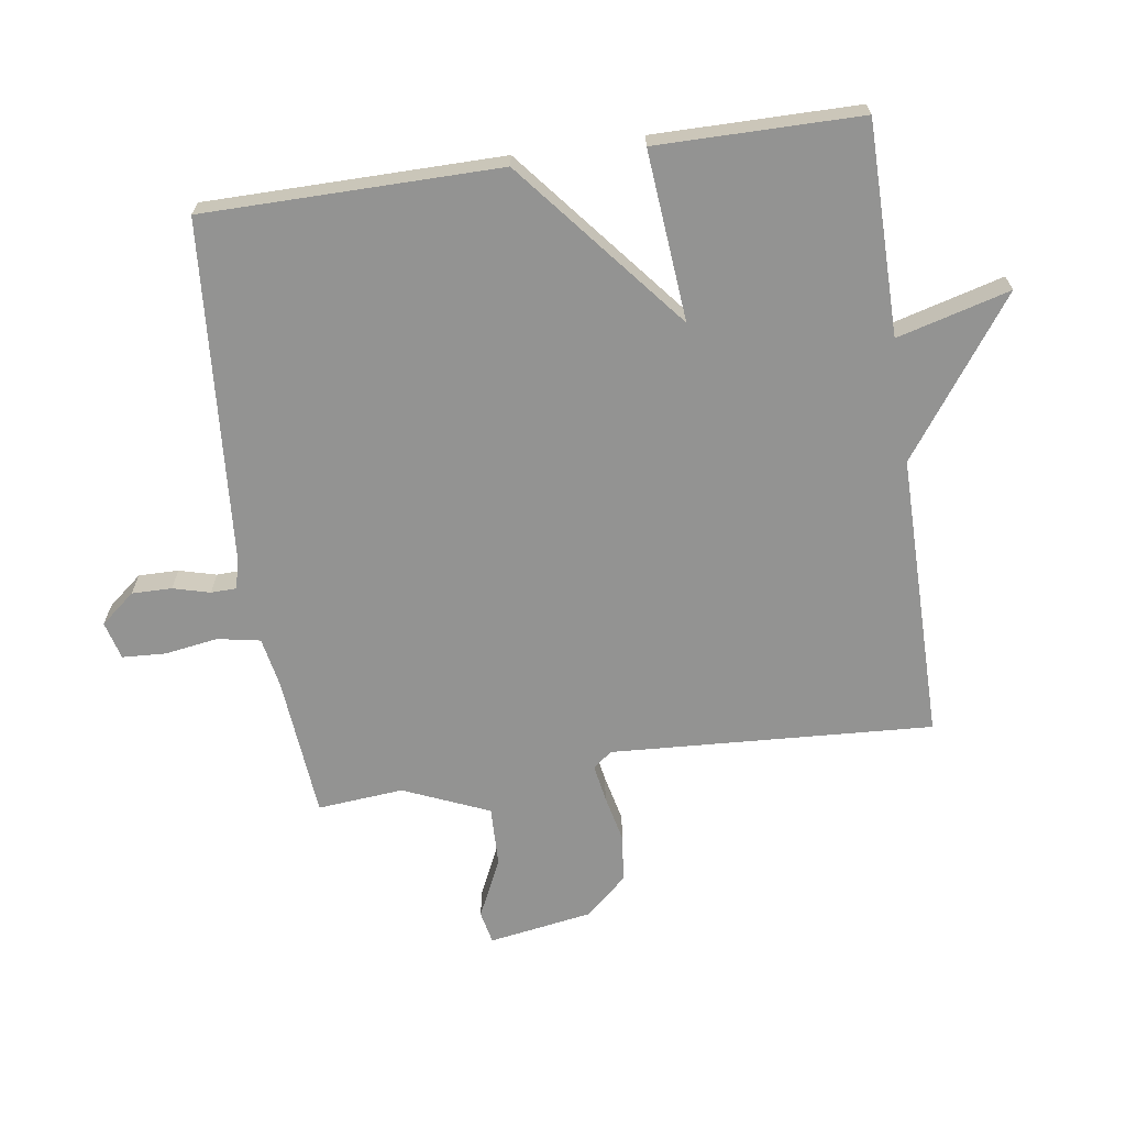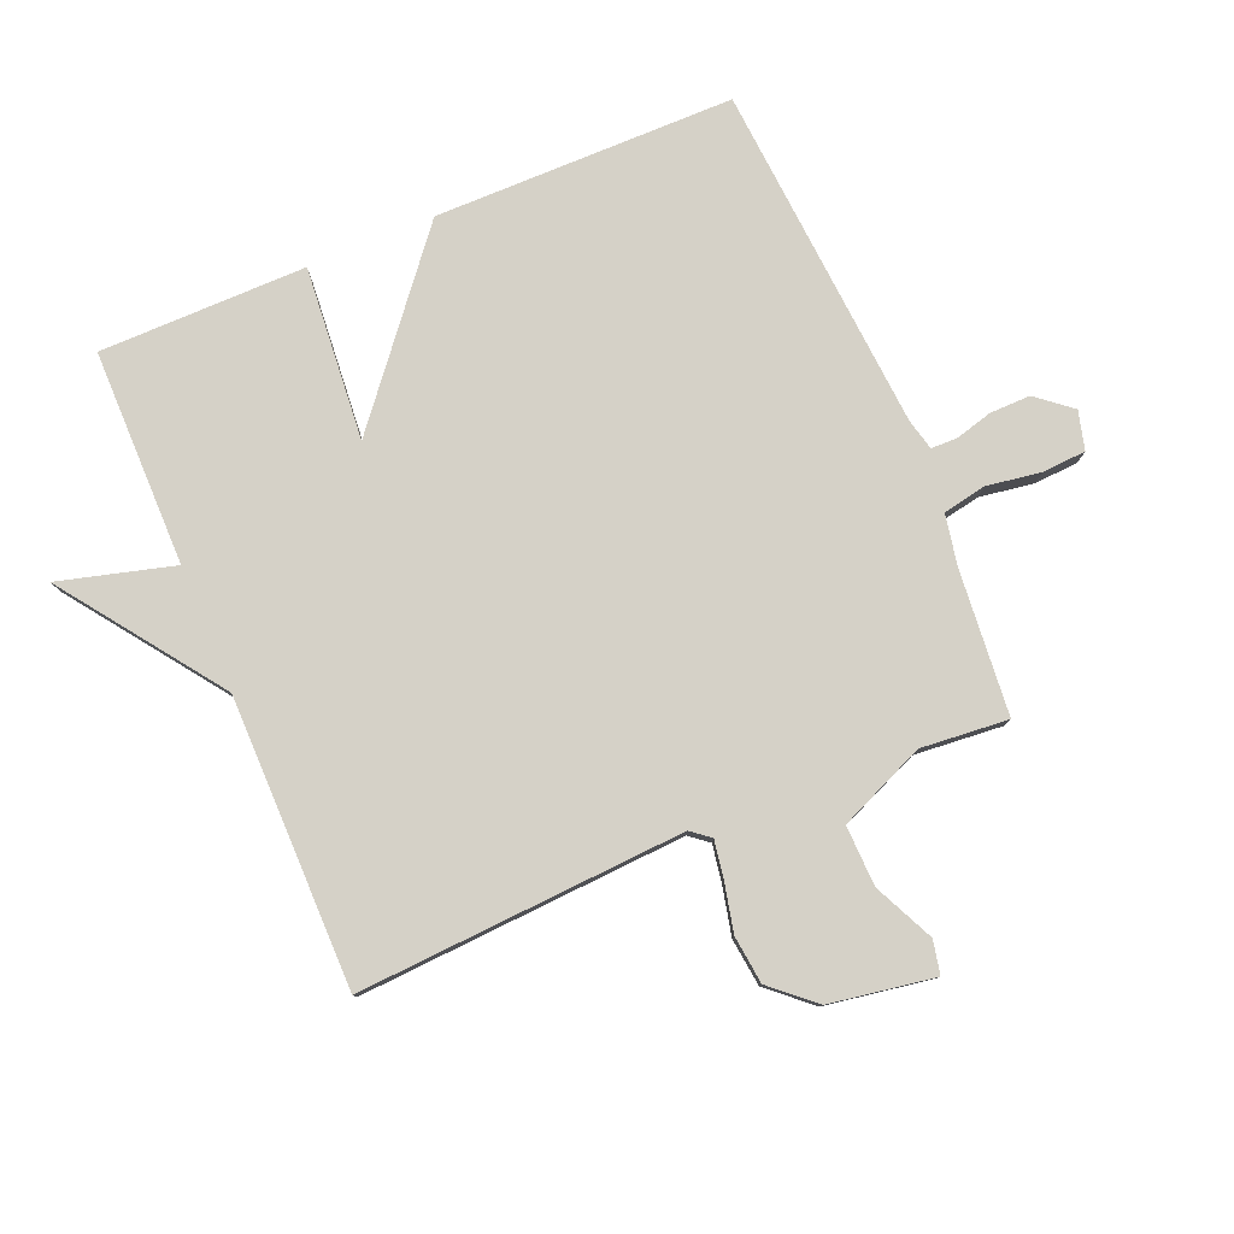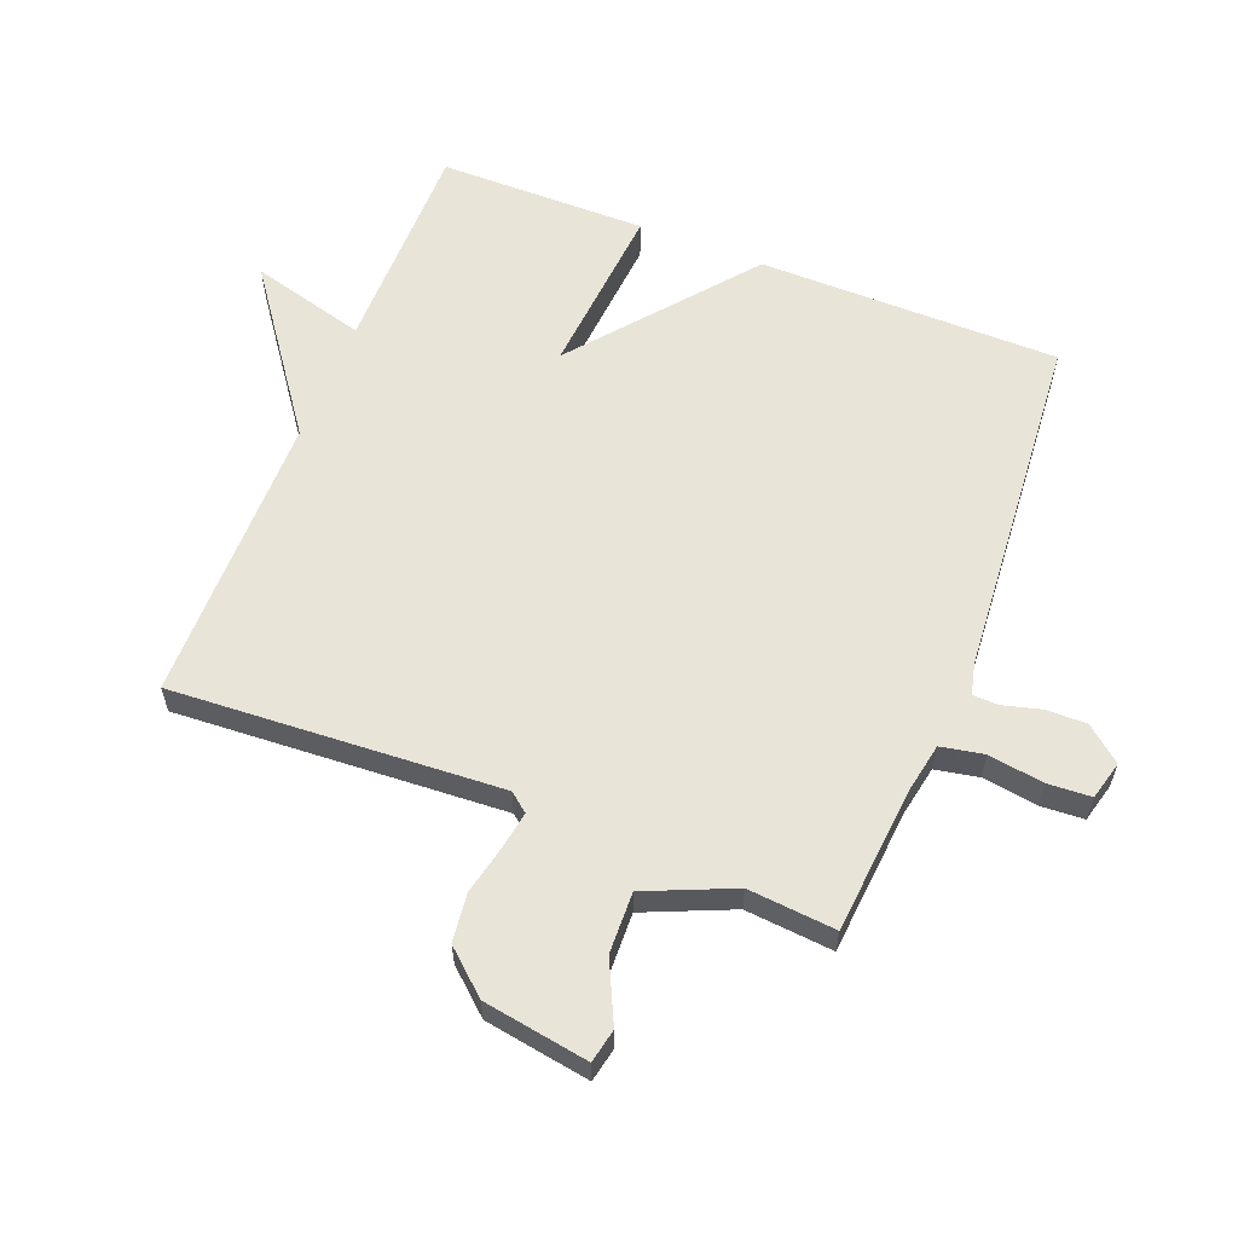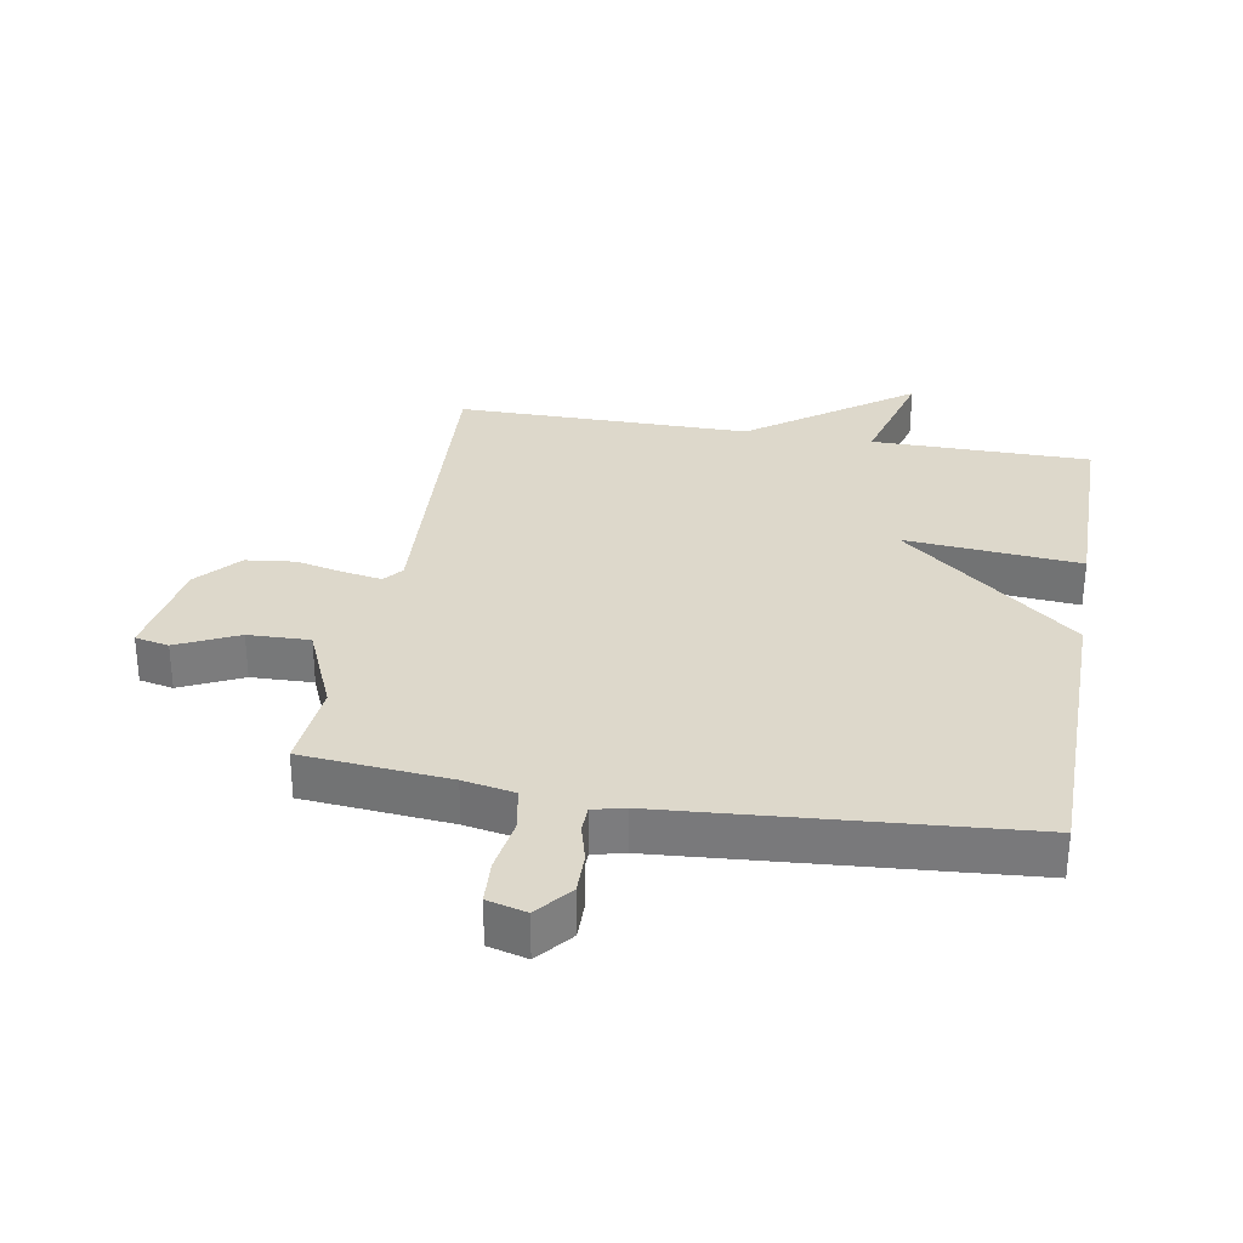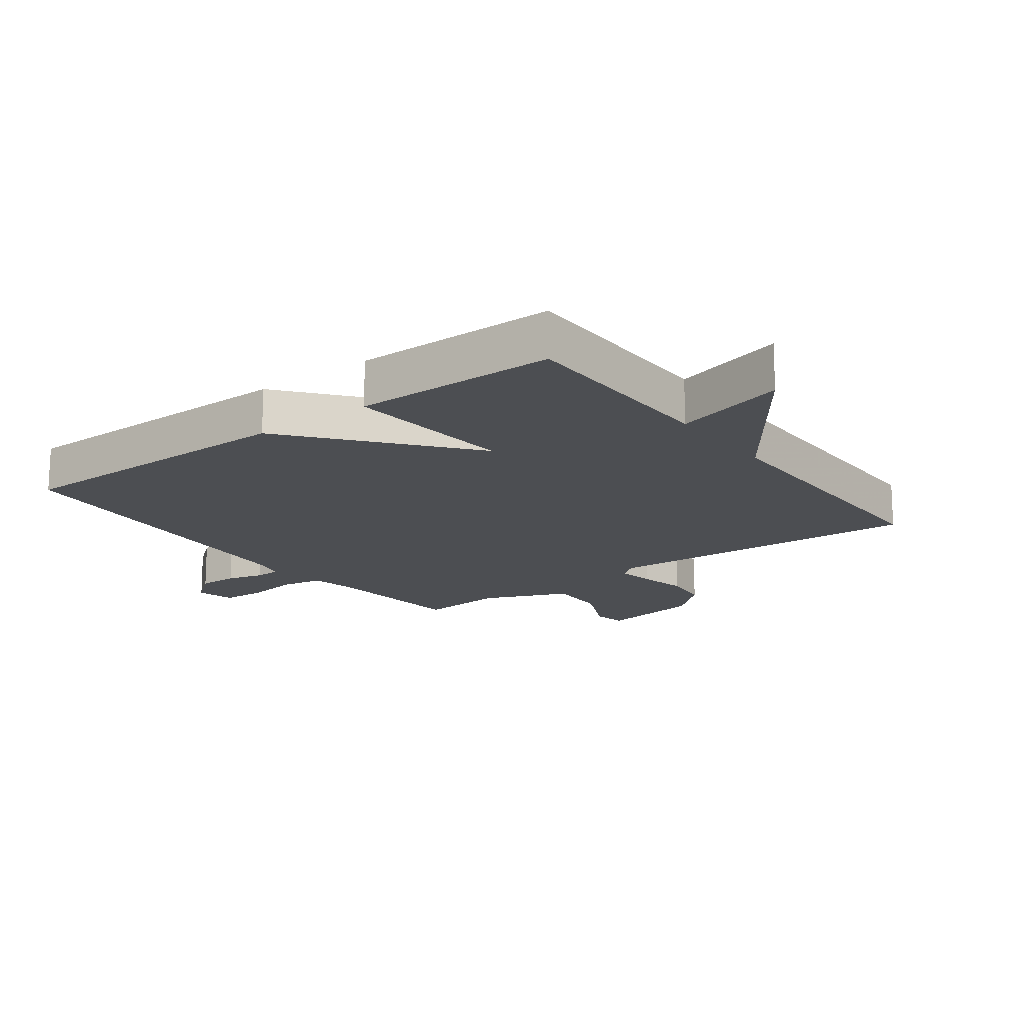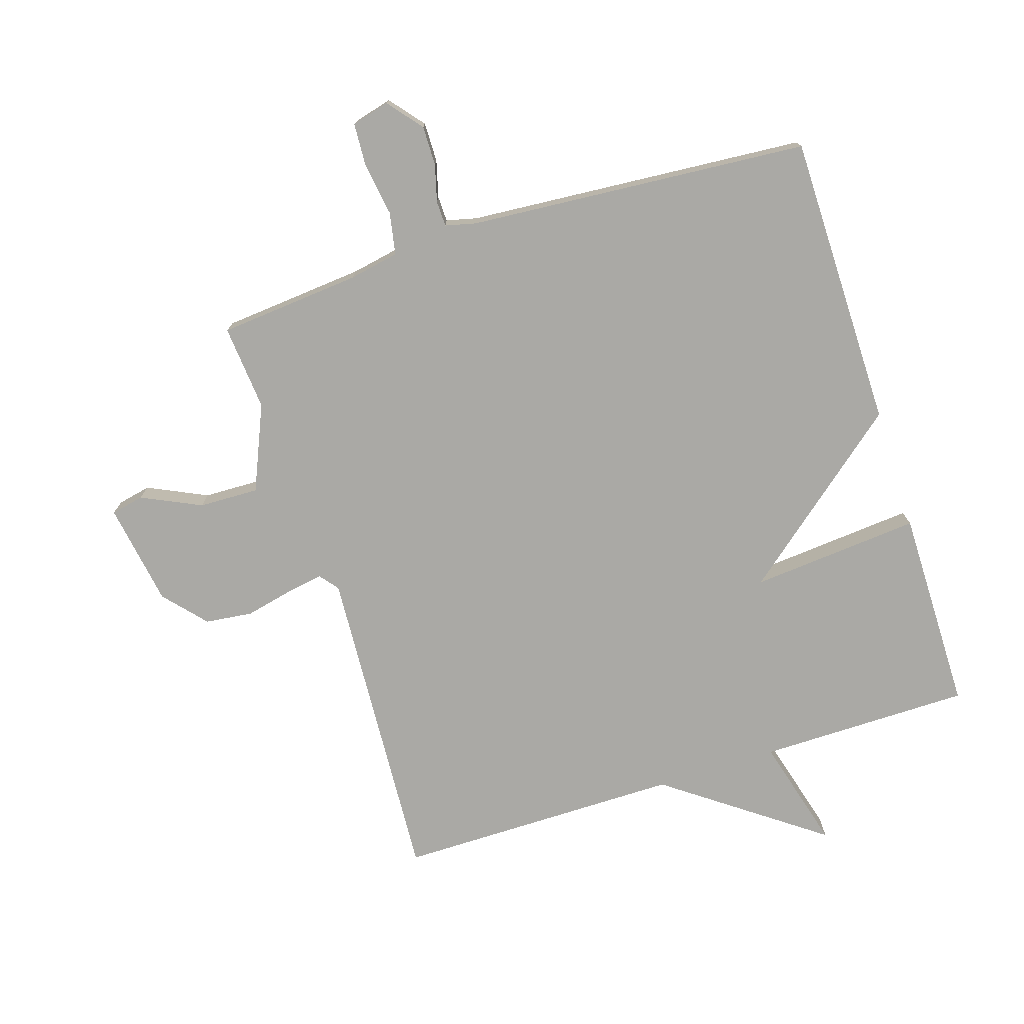
<metadata>
{"format":"obj","ext":"obj","renderer":"f3d","projection":"perspective","resolution":1024,"background":"white","views":[{"elev":-66.7,"azim":98.5,"up":"+Y"},{"elev":79.6,"azim":-112.7,"up":"+Y"},{"elev":60.0,"azim":-68.5,"up":"+Y"},{"elev":31.4,"azim":10.0,"up":"+Y"},{"elev":-16.6,"azim":126.9,"up":"+Y"},{"elev":-75.4,"azim":17.8,"up":"+Y"}]}
</metadata>
<code>
v 0.5 0.07 0.5
v 0.502 0.07 0.027
v 0.229 0.07 -0.196
v 0.502 0.07 -0.173
v 0.5 0.07 -0.5
v 0.159 0.07 -0.501
v 0.208 0.07 -0.682
v -0.041 0.07 -0.501
v -0.5 0.07 -0.5
v -0.469 0.07 0.017
v -0.493 0.07 0.047
v -0.553 0.07 0.037
v -0.629 0.07 0.02
v -0.705 0.07 0.029
v -0.764 0.07 0.096
v -0.791 0.07 0.262
v -0.738 0.07 0.273
v -0.643 0.07 0.228
v -0.547 0.07 0.225
v -0.488 0.07 0.362
v -0.5 0.07 0.5
v -0.271 0.07 0.52
v -0.191 0.07 0.535
v -0.178 0.07 0.603
v -0.191 0.07 0.689
v -0.187 0.07 0.758
v -0.126 0.07 0.774
v -0.081 0.07 0.719
v -0.082 0.07 0.655
v -0.098 0.07 0.596
v -0.097 0.07 0.555
v -0.048 0.07 0.543
v 0.5 0 0.5
v 0.502 0 0.027
v 0.229 0 -0.196
v 0.502 0 -0.173
v 0.5 0 -0.5
v 0.159 0 -0.501
v 0.208 0 -0.682
v -0.041 0 -0.501
v -0.5 0 -0.5
v -0.469 0 0.017
v -0.493 0 0.047
v -0.553 0 0.037
v -0.629 0 0.02
v -0.705 0 0.029
v -0.764 0 0.096
v -0.791 0 0.262
v -0.738 0 0.273
v -0.643 0 0.228
v -0.547 0 0.225
v -0.488 0 0.362
v -0.5 0 0.5
v -0.271 0 0.52
v -0.191 0 0.535
v -0.178 0 0.603
v -0.191 0 0.689
v -0.187 0 0.758
v -0.126 0 0.774
v -0.081 0 0.719
v -0.082 0 0.655
v -0.098 0 0.596
v -0.097 0 0.555
v -0.048 0 0.543
f 28 29 30
f 27 28 30
f 26 27 30
f 25 26 30
f 24 25 30
f 23 24 30 31
f 20 21 22
f 19 20 22 23
f 16 17 18
f 15 16 18
f 14 15 18
f 13 14 18
f 12 13 18
f 11 12 18 19
f 23 31 32
f 19 23 32
f 11 19 32
f 10 11 32
f 6 7 8
f 6 8 9
f 5 6 9
f 4 5 9
f 3 4 9
f 9 10 32
f 3 9 32
f 2 3 32
f 1 2 32
f 62 61 60
f 62 60 59
f 62 59 58
f 62 58 57
f 62 57 56
f 63 62 56 55
f 54 53 52
f 55 54 52 51
f 50 49 48
f 50 48 47
f 50 47 46
f 50 46 45
f 50 45 44
f 51 50 44 43
f 64 63 55
f 64 55 51
f 64 51 43
f 64 43 42
f 40 39 38
f 41 40 38
f 41 38 37
f 41 37 36
f 41 36 35
f 64 42 41
f 64 41 35
f 64 35 34
f 64 34 33
f 1 33 34 2
f 2 34 35 3
f 3 35 36 4
f 4 36 37 5
f 5 37 38 6
f 6 38 39 7
f 7 39 40 8
f 8 40 41 9
f 9 41 42 10
f 10 42 43 11
f 11 43 44 12
f 12 44 45 13
f 13 45 46 14
f 14 46 47 15
f 15 47 48 16
f 16 48 49 17
f 17 49 50 18
f 18 50 51 19
f 19 51 52 20
f 20 52 53 21
f 21 53 54 22
f 22 54 55 23
f 23 55 56 24
f 24 56 57 25
f 25 57 58 26
f 26 58 59 27
f 27 59 60 28
f 28 60 61 29
f 29 61 62 30
f 30 62 63 31
f 31 63 64 32
f 32 64 33 1

</code>
